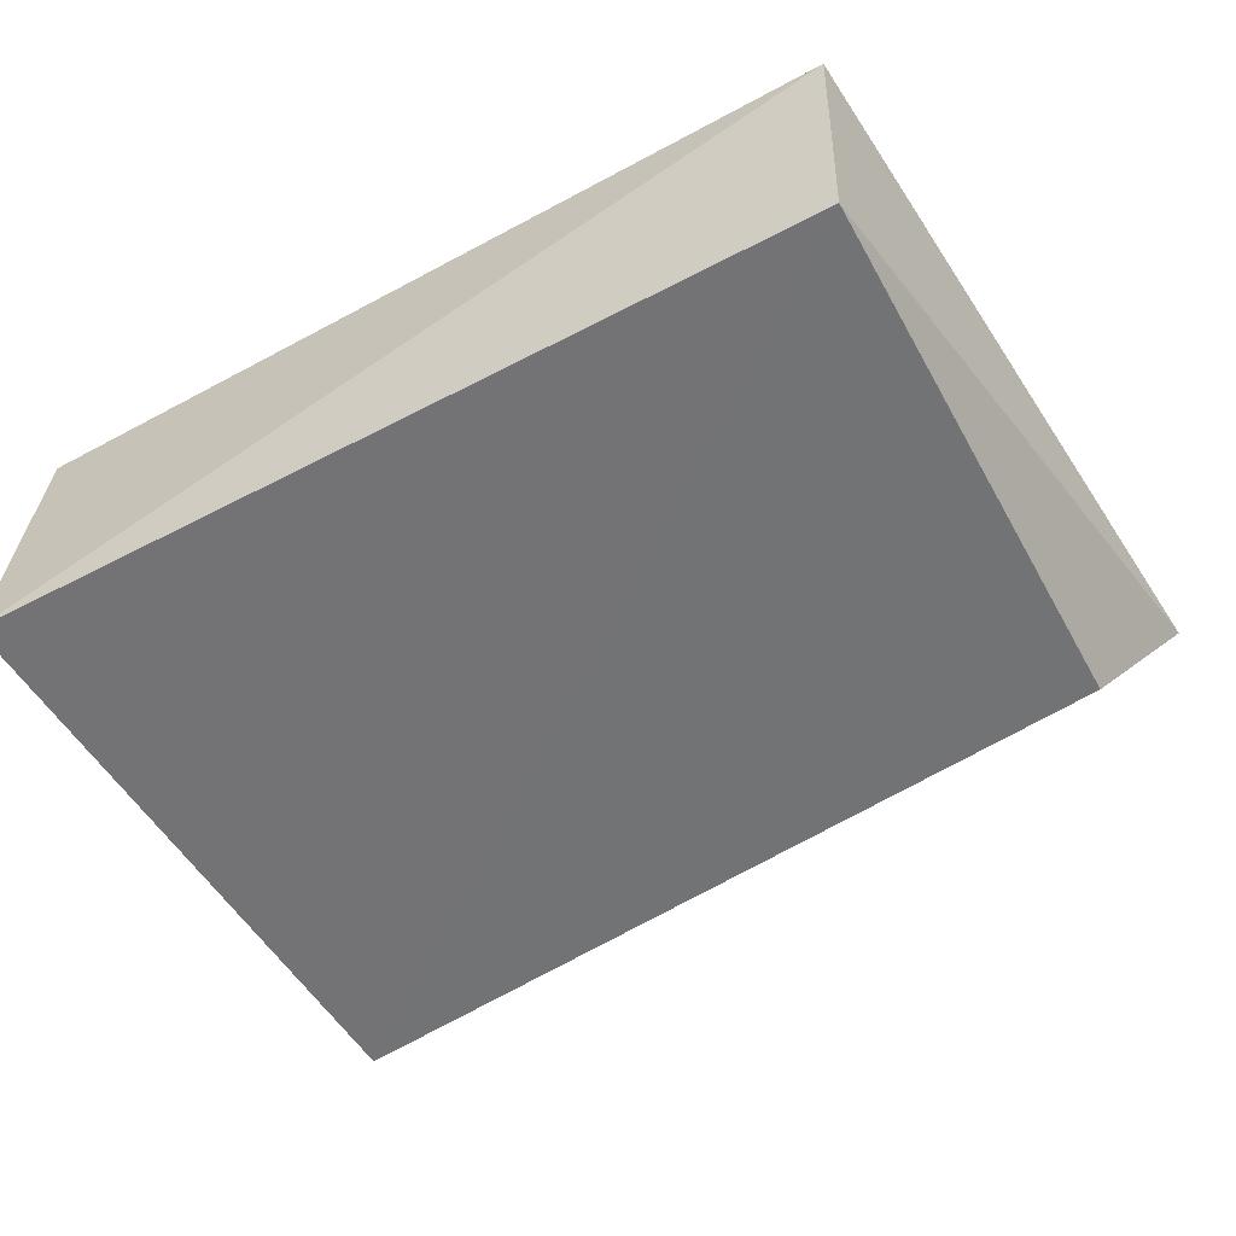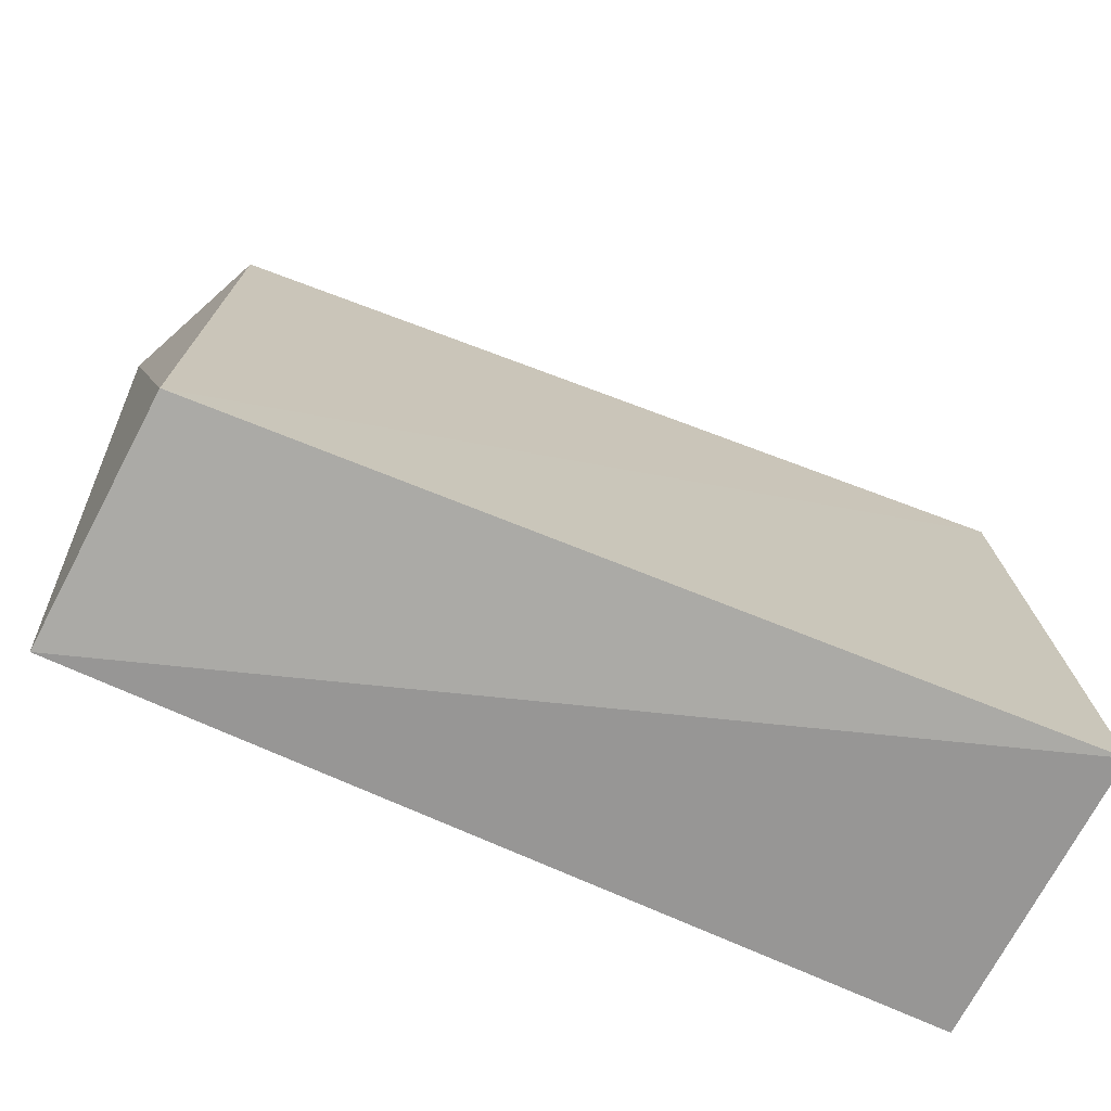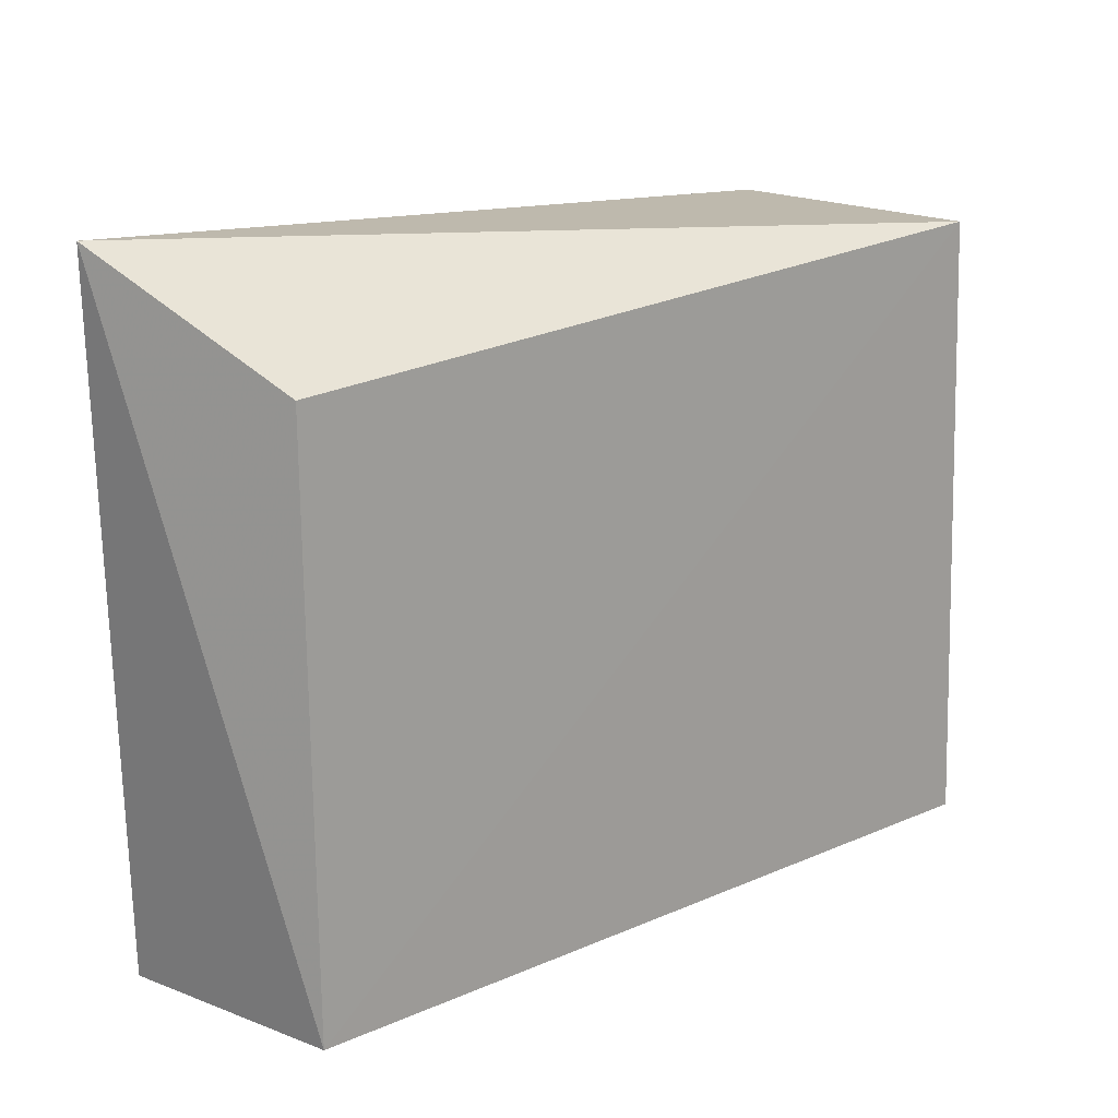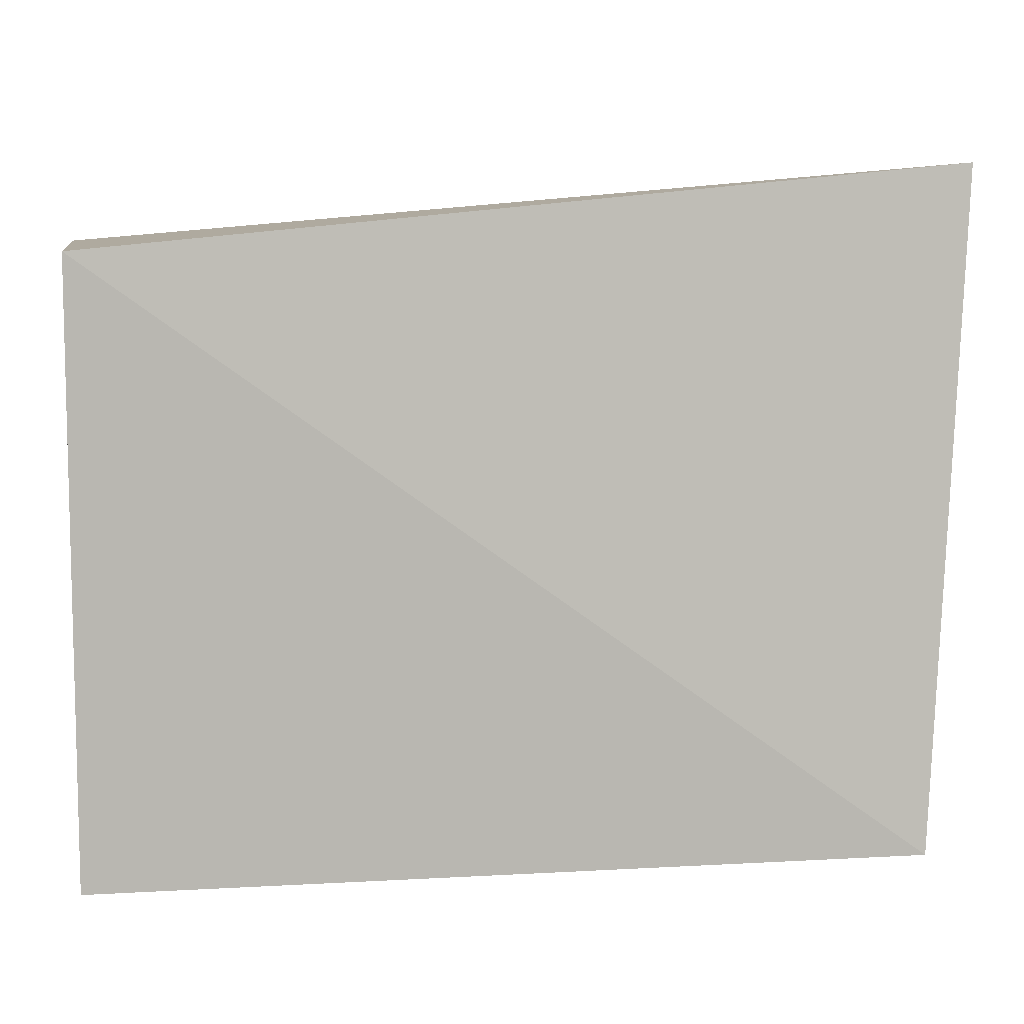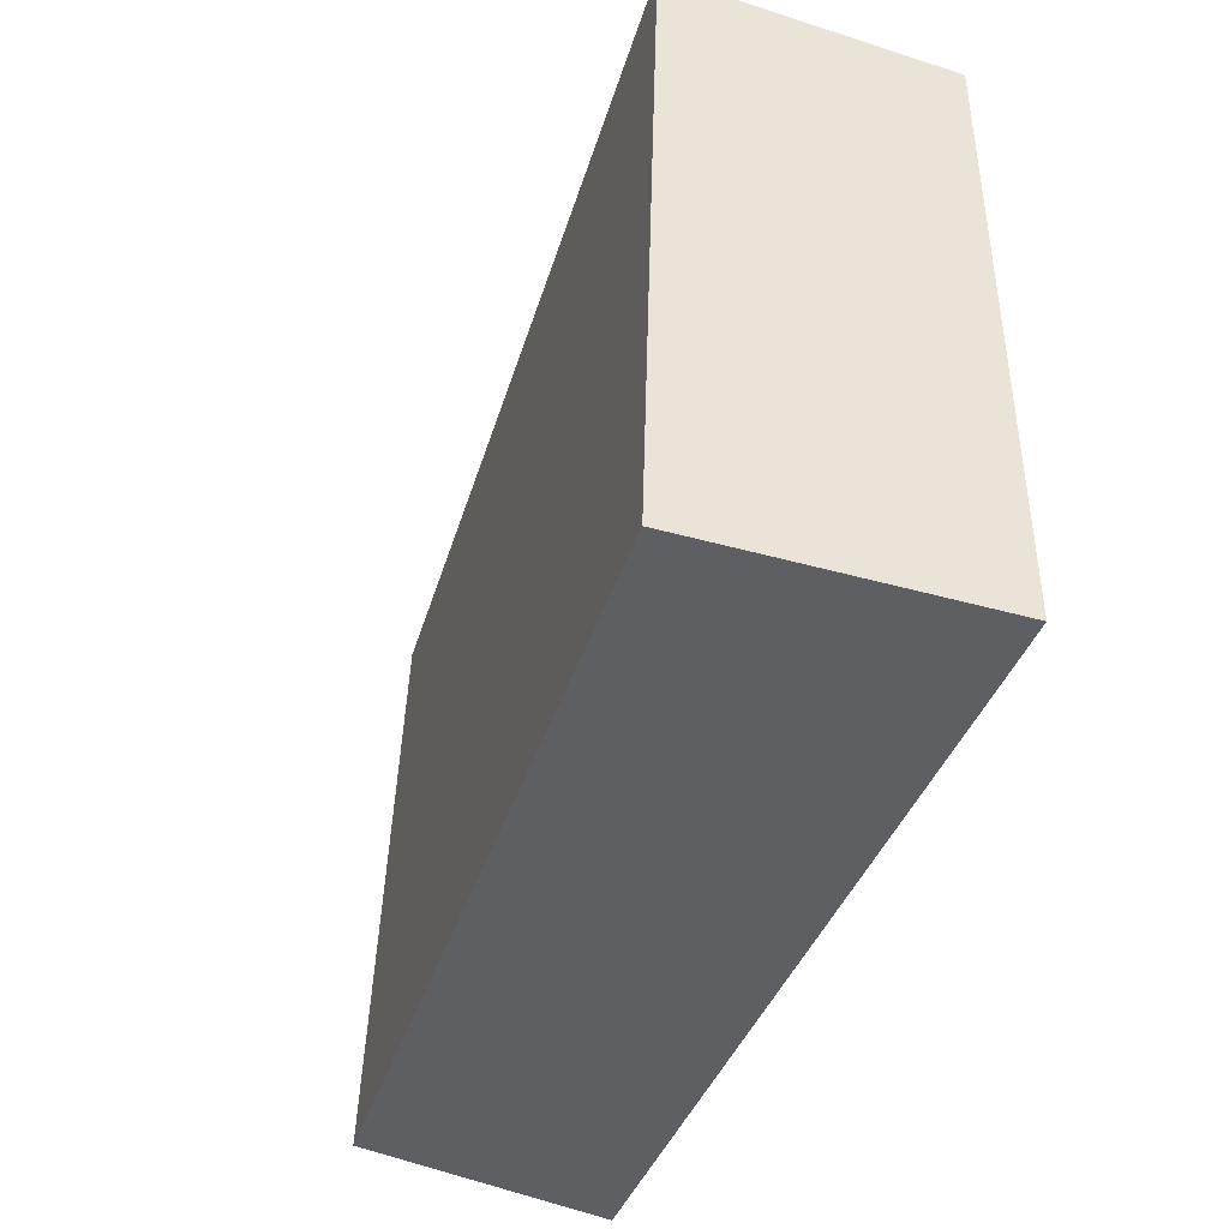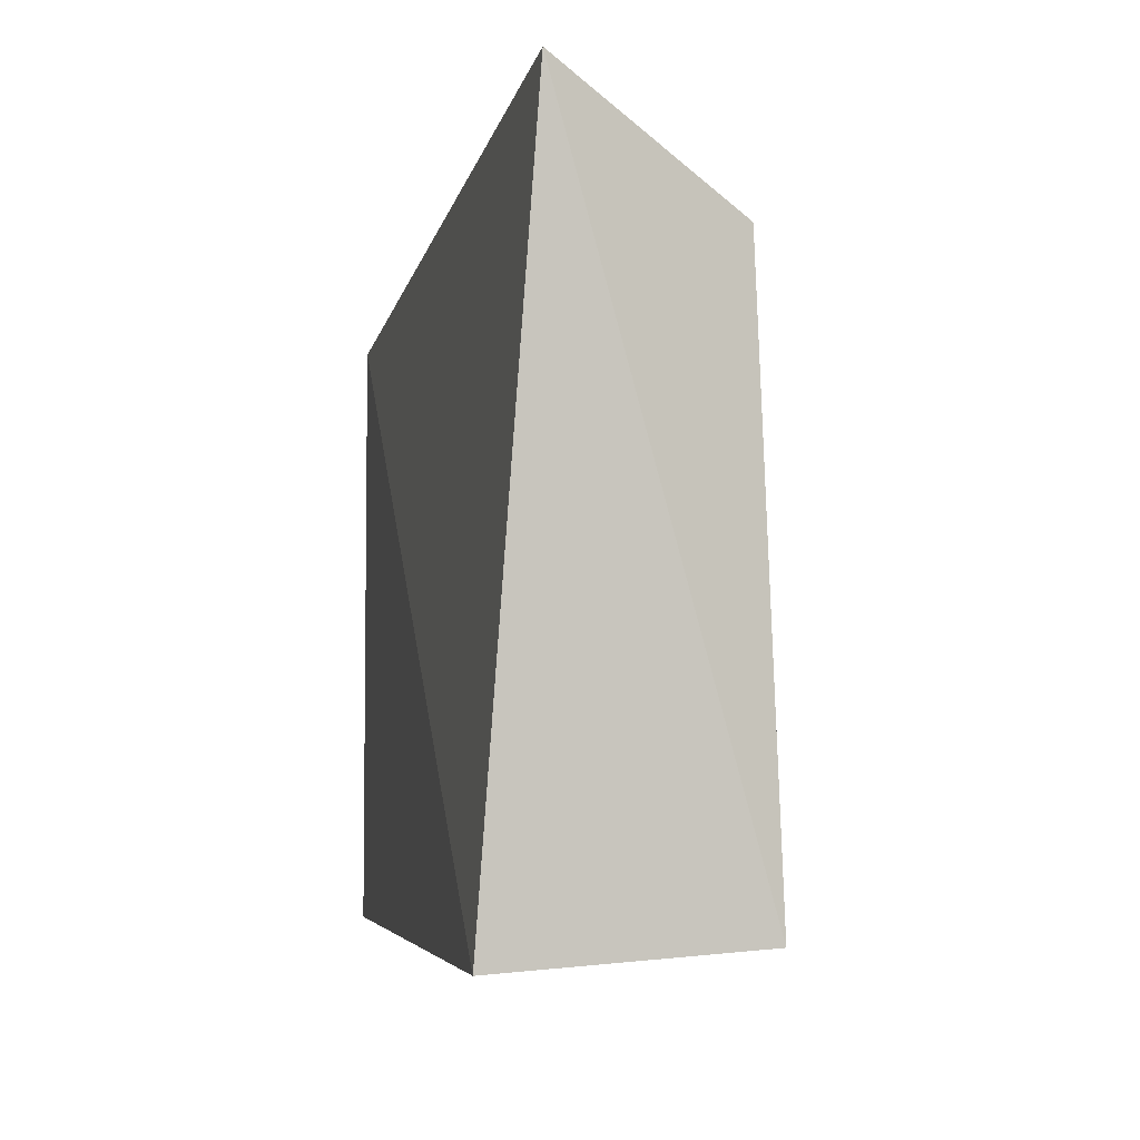
<metadata>
{"format":"obj","ext":"obj","renderer":"f3d","projection":"perspective","resolution":1024,"background":"white","views":[{"elev":-55.6,"azim":-150.4,"up":"+Y"},{"elev":-71.0,"azim":-24.6,"up":"+Z"},{"elev":19.2,"azim":-45.8,"up":"+Z"},{"elev":8.4,"azim":171.2,"up":"+Z"},{"elev":-42.6,"azim":69.7,"up":"+Z"},{"elev":-5.0,"azim":-100.3,"up":"+Z"}]}
</metadata>
<code>
v 0.1365 -0.3501 -0.1124
v 0.1385 -0.3579 -0.3624
v 0.1359 -0.242 -0.3561
v -0.2152 -0.2596 -0.08102
v -0.1919 -0.3387 -0.3493
v 0.1359 -0.242 -0.1136
v -0.1874 -0.3311 -0.125
v -0.1974 -0.242 -0.3561
f 5 2 1
f 6 4 1
f 6 1 2
f 6 2 3
f 7 5 1
f 7 1 4
f 7 4 5
f 8 3 2
f 8 2 5
f 8 5 4
f 8 6 3
f 8 4 6

</code>
